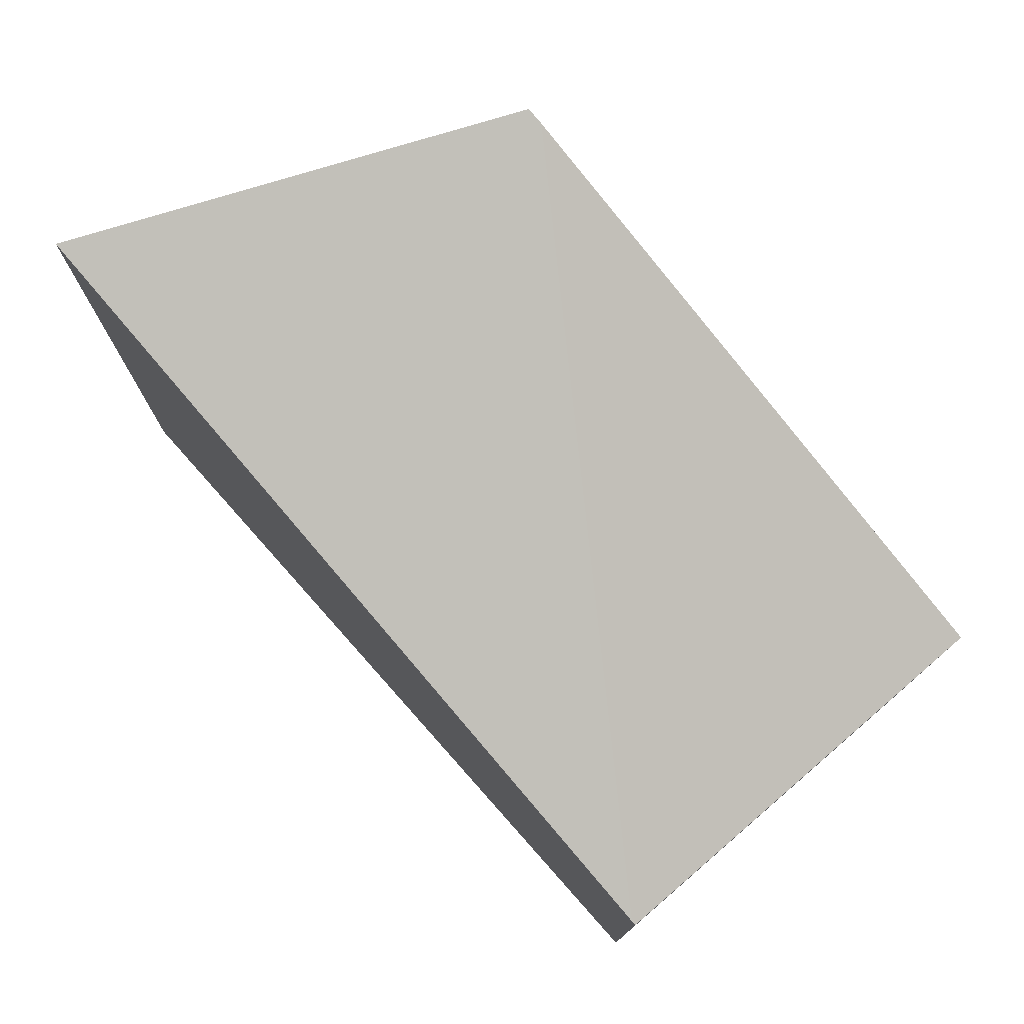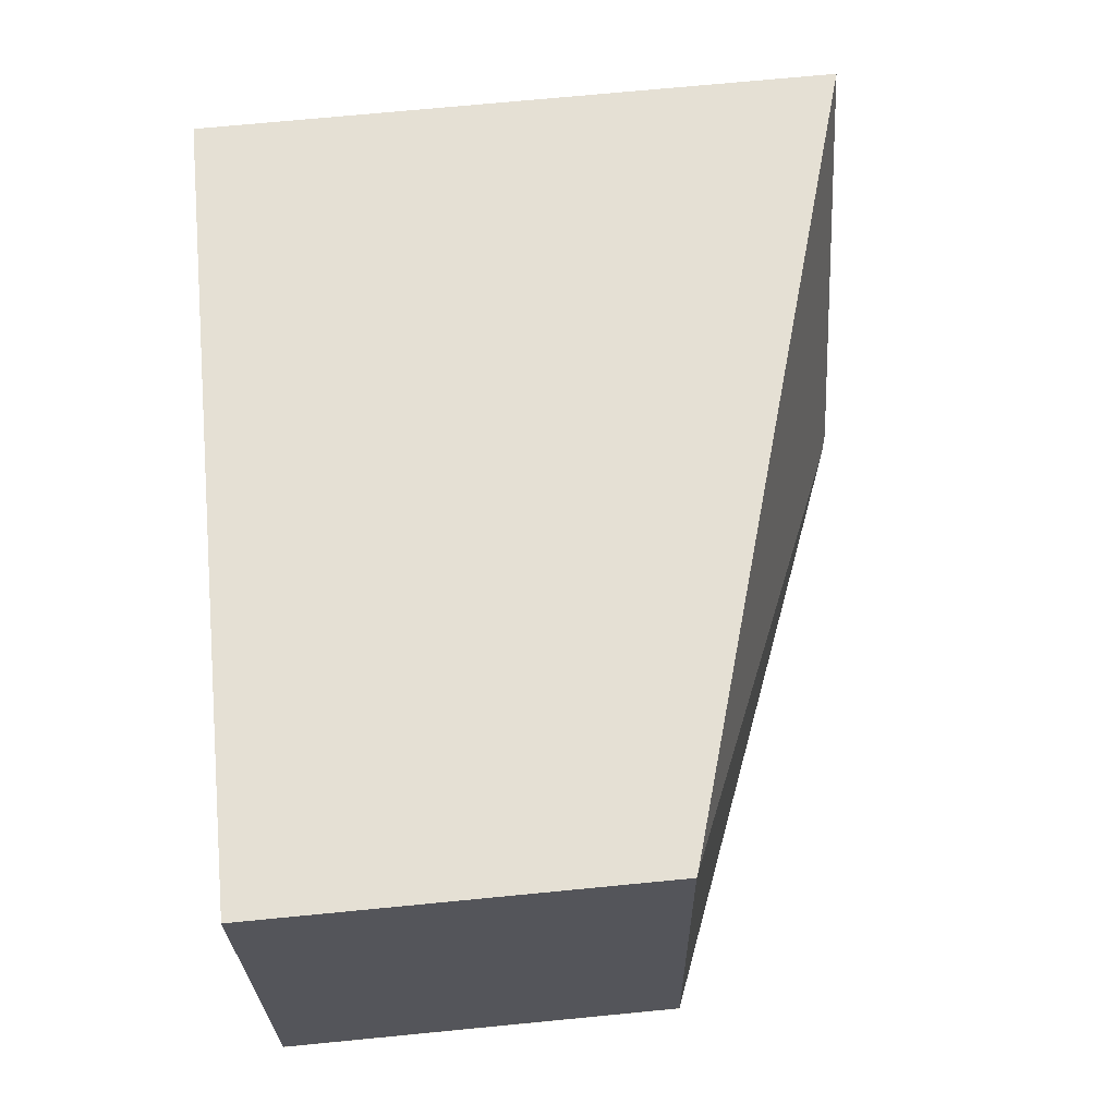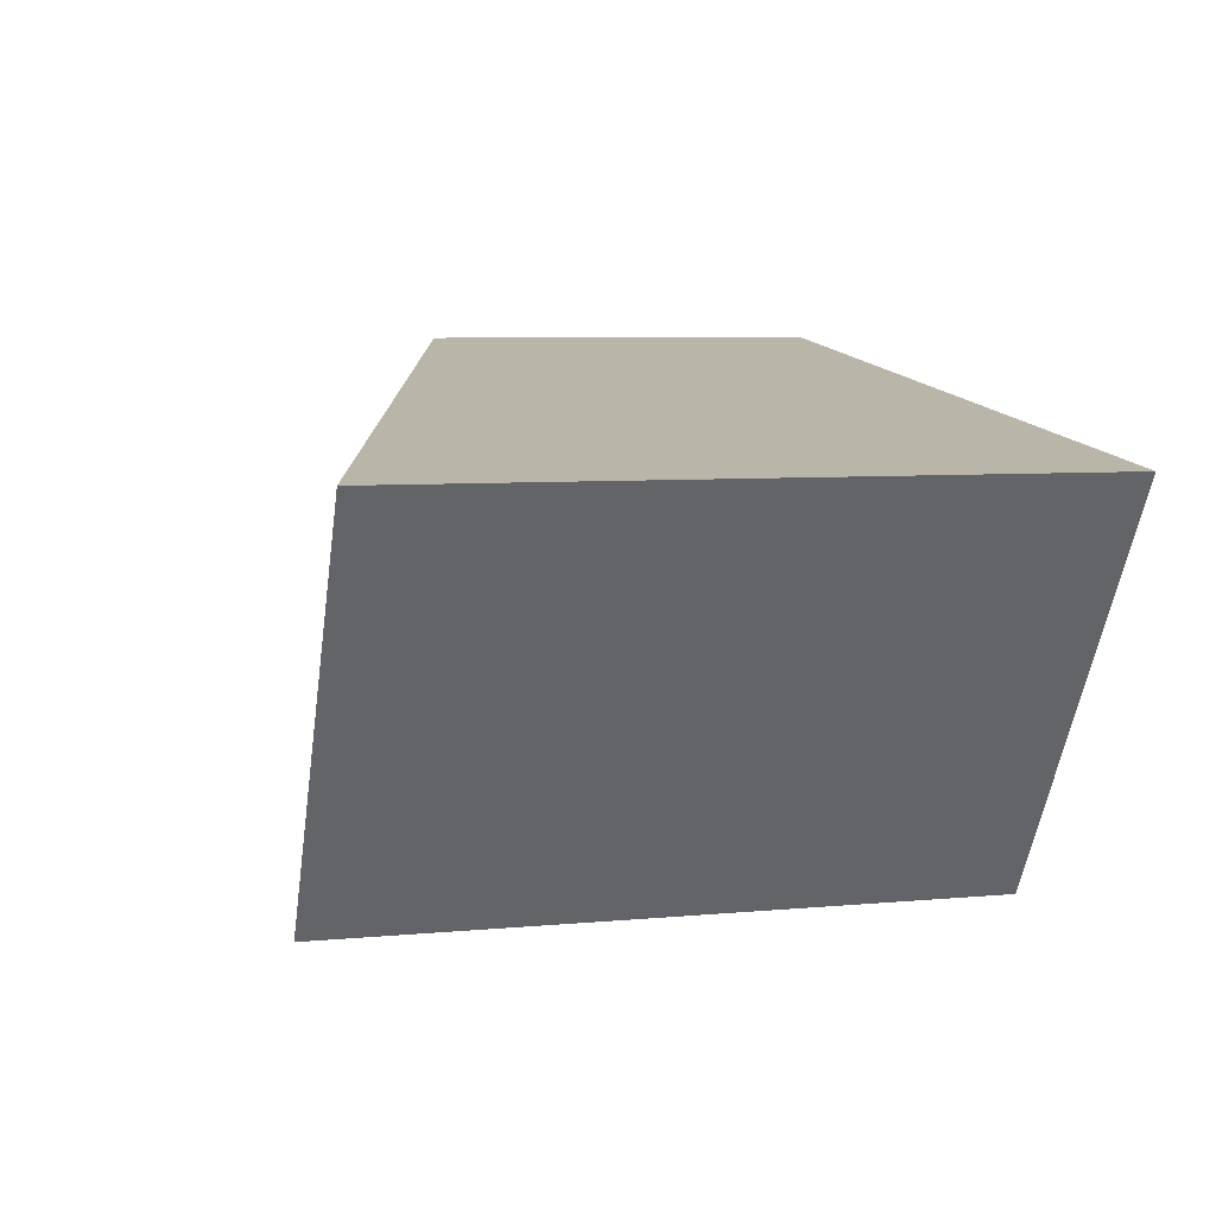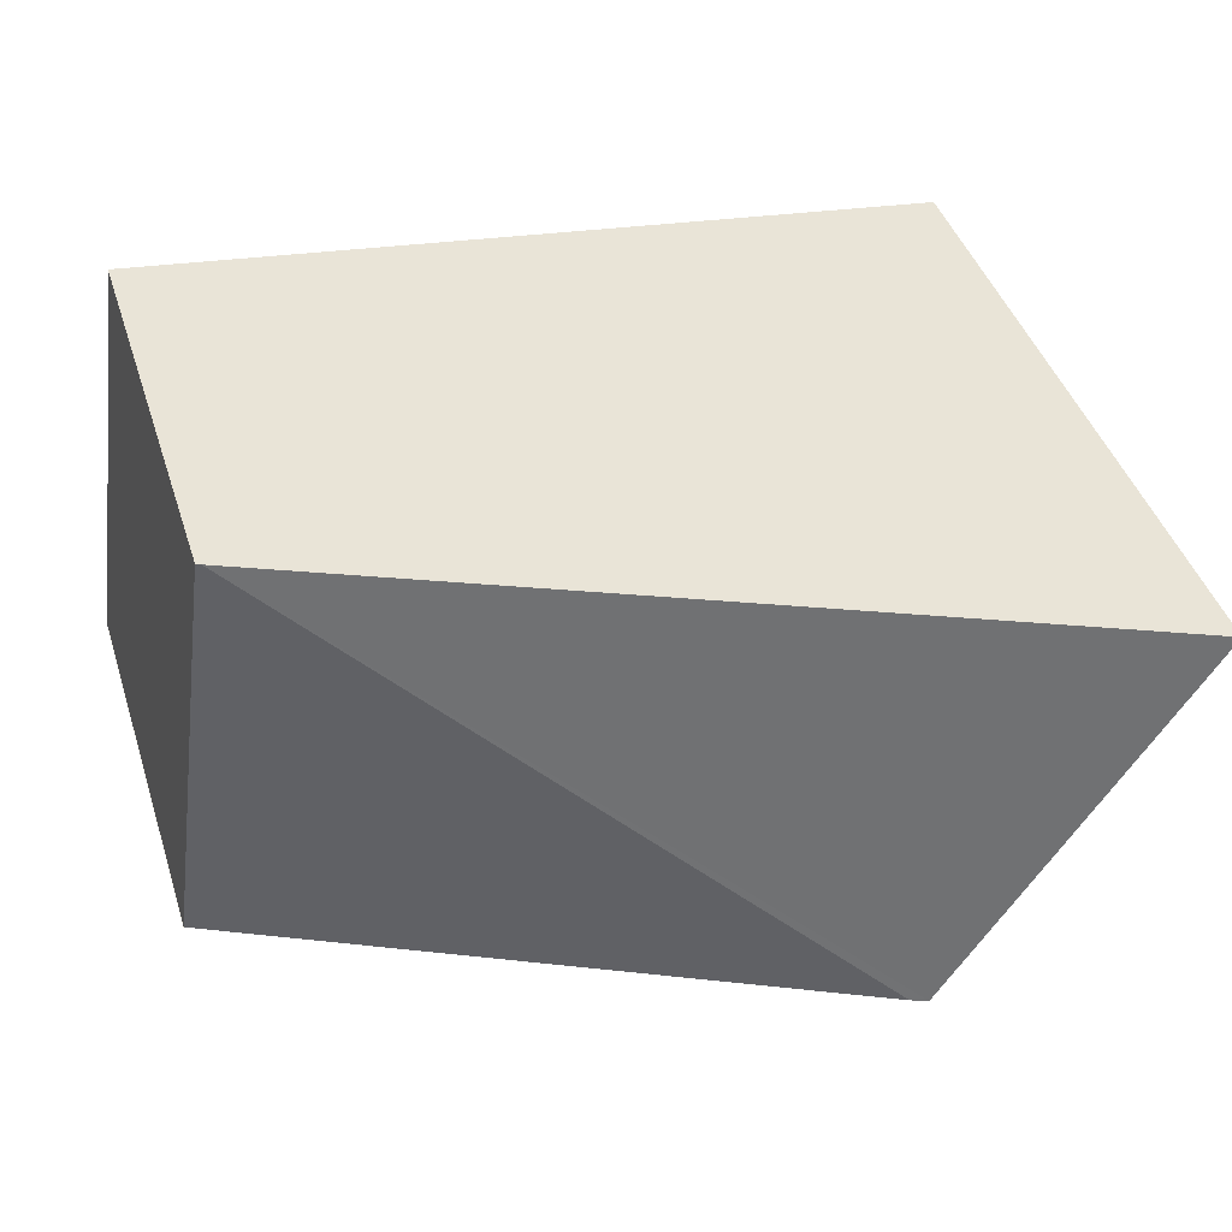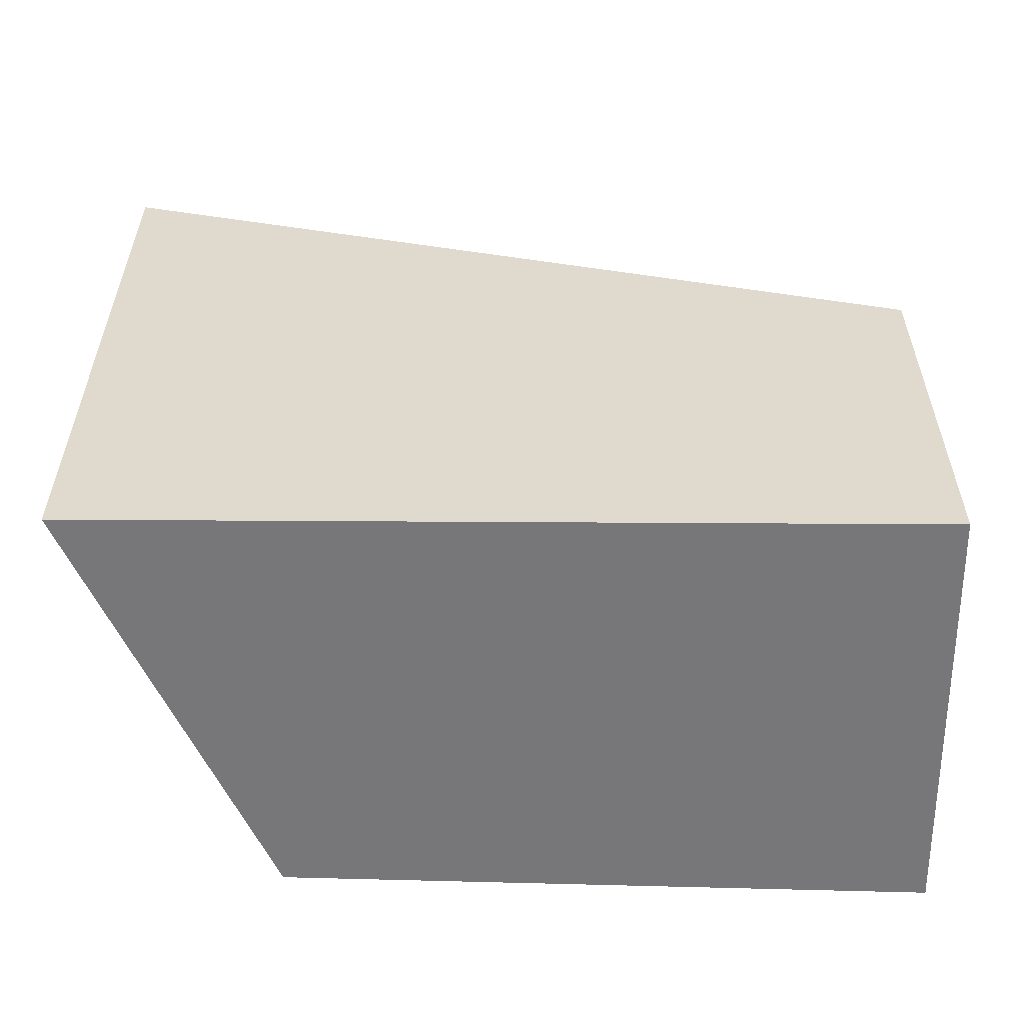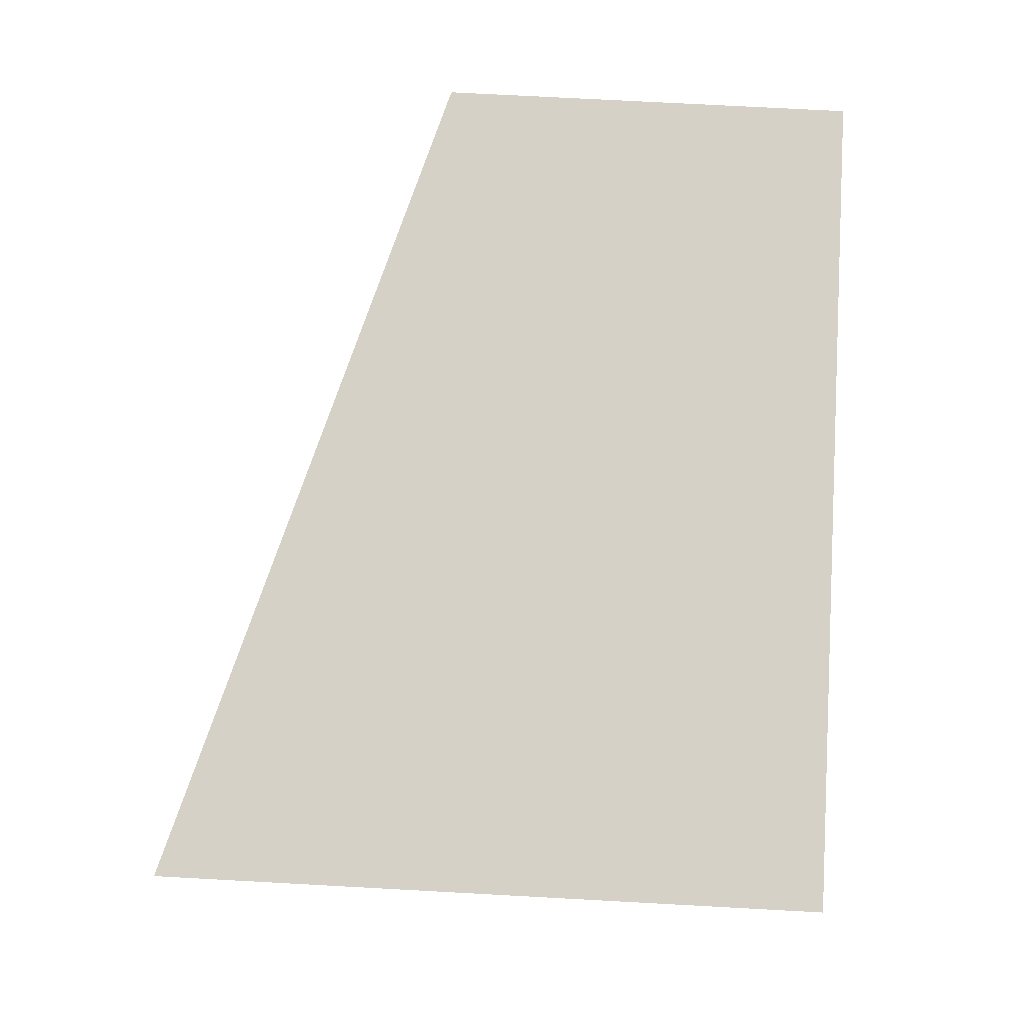
<metadata>
{"format":"obj","ext":"obj","renderer":"f3d","projection":"perspective","resolution":1024,"background":"white","views":[{"elev":76.5,"azim":41.3,"up":"+Y"},{"elev":72.3,"azim":84.5,"up":"+Z"},{"elev":6.5,"azim":-105.7,"up":"+Z"},{"elev":44.2,"azim":162.2,"up":"+Z"},{"elev":-57.2,"azim":-7.4,"up":"+Y"},{"elev":72.0,"azim":-86.9,"up":"+Z"}]}
</metadata>
<code>
v  7.805 3.953 0.964
v  8.019 4.097 -3.237
v  2.501 6.215 -3.773
v  8.439 3.935 -3.185
v  8.441 3.935 -3.196
v  7.851 3.935 0.97
v  2.334 6.263 -3.789
v  0 6.263 3.835e-16
v  2.334 2.32e-16 -3.789
v  0 0 0
v  7.805 -5.903e-17 0.964
v  7.851 -5.94e-17 0.97
v  8.439 1.95e-16 -3.185
v  2.501 2.31e-16 -3.773
v  8.019 1.982e-16 -3.237
v  8.441 1.957e-16 -3.196
g defaultobject
f 1 2 3
f 2 1 4
f 2 4 5
f 4 1 6
f 7 1 3
f 1 7 8
f 9 8 7
f 8 9 10
f 10 1 8
f 1 10 11
f 1 11 6
f 6 11 12
f 12 4 6
f 4 12 13
f 3 9 7
f 9 3 2
f 9 2 14
f 14 2 15
f 15 2 5
f 15 5 16
f 11 13 12
f 13 11 10
f 13 10 16
f 16 10 15
f 15 10 14
f 14 10 9

</code>
